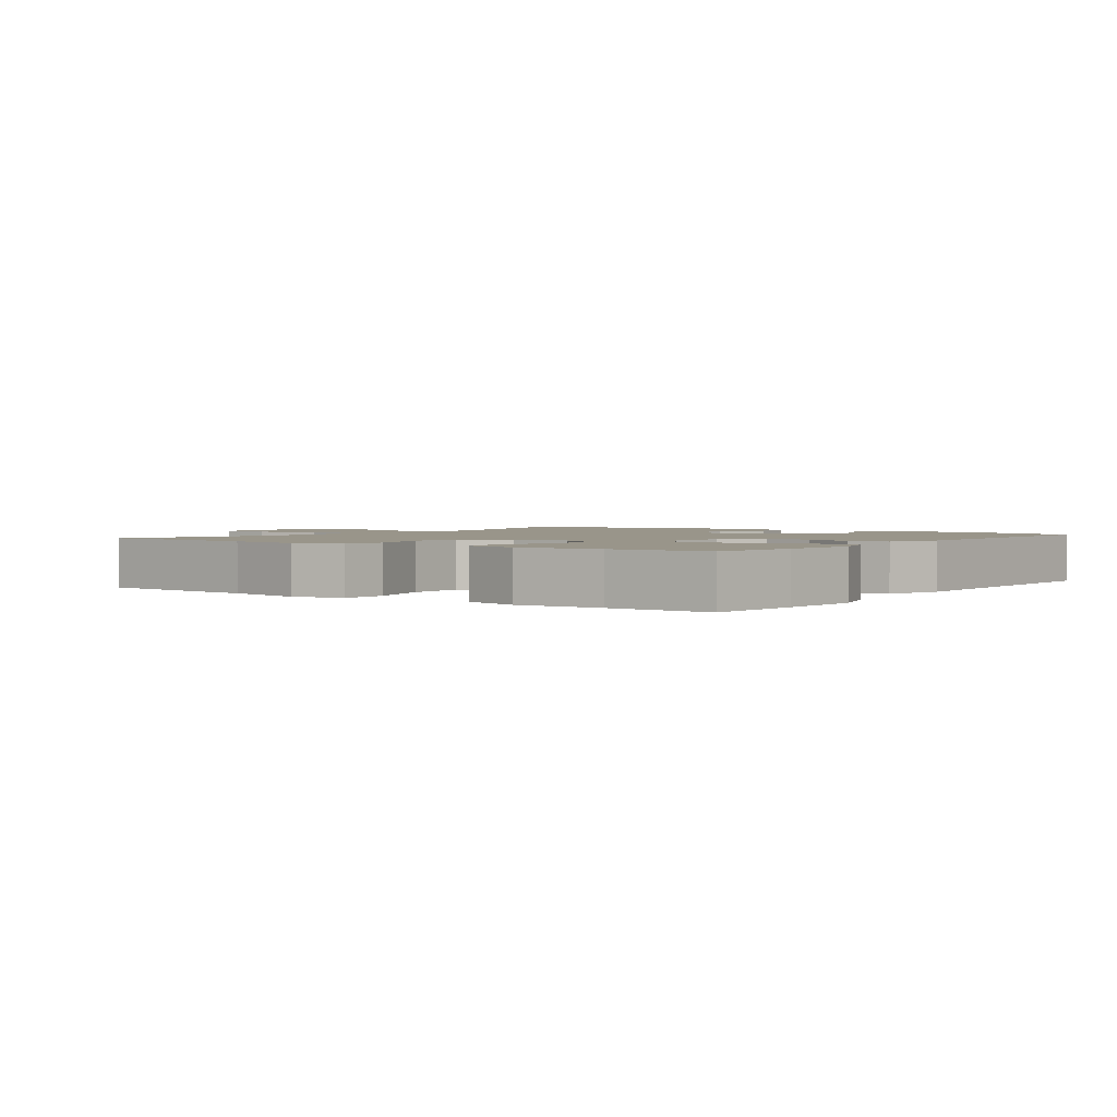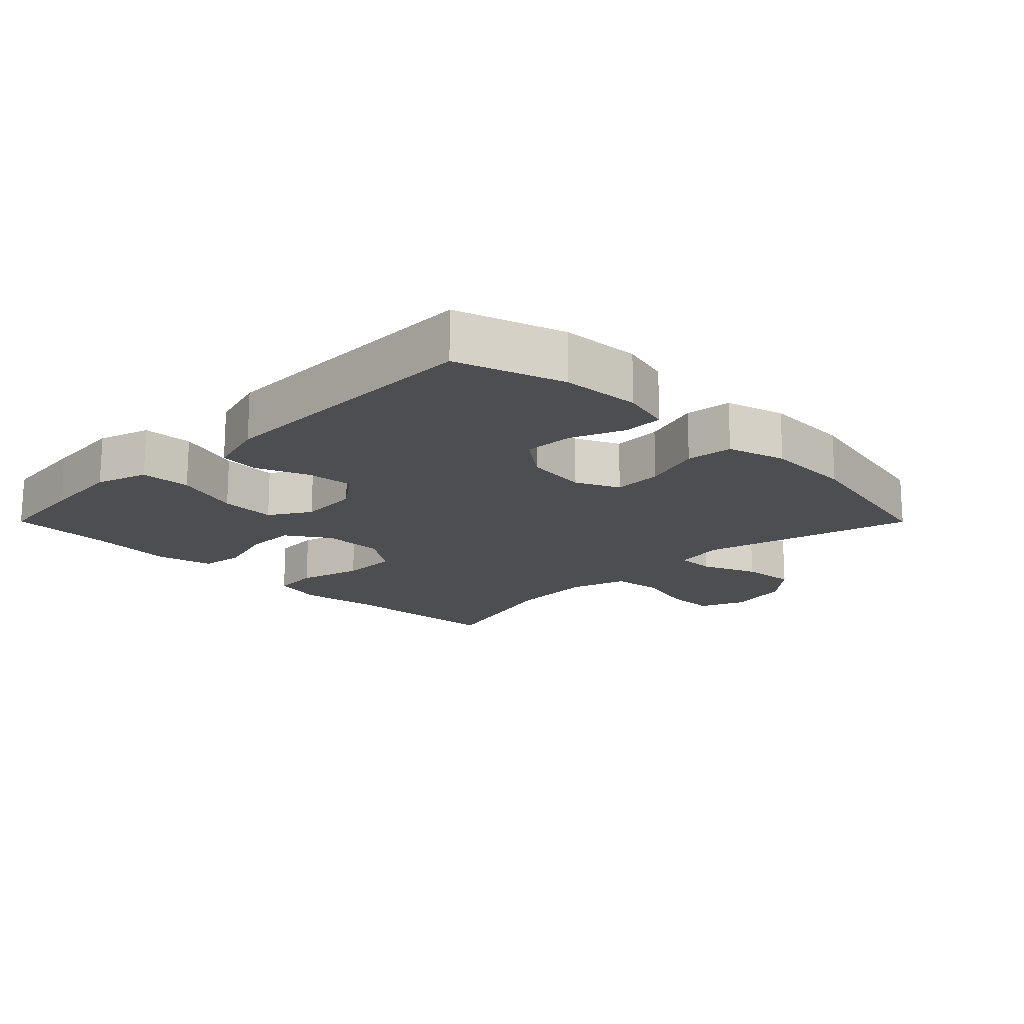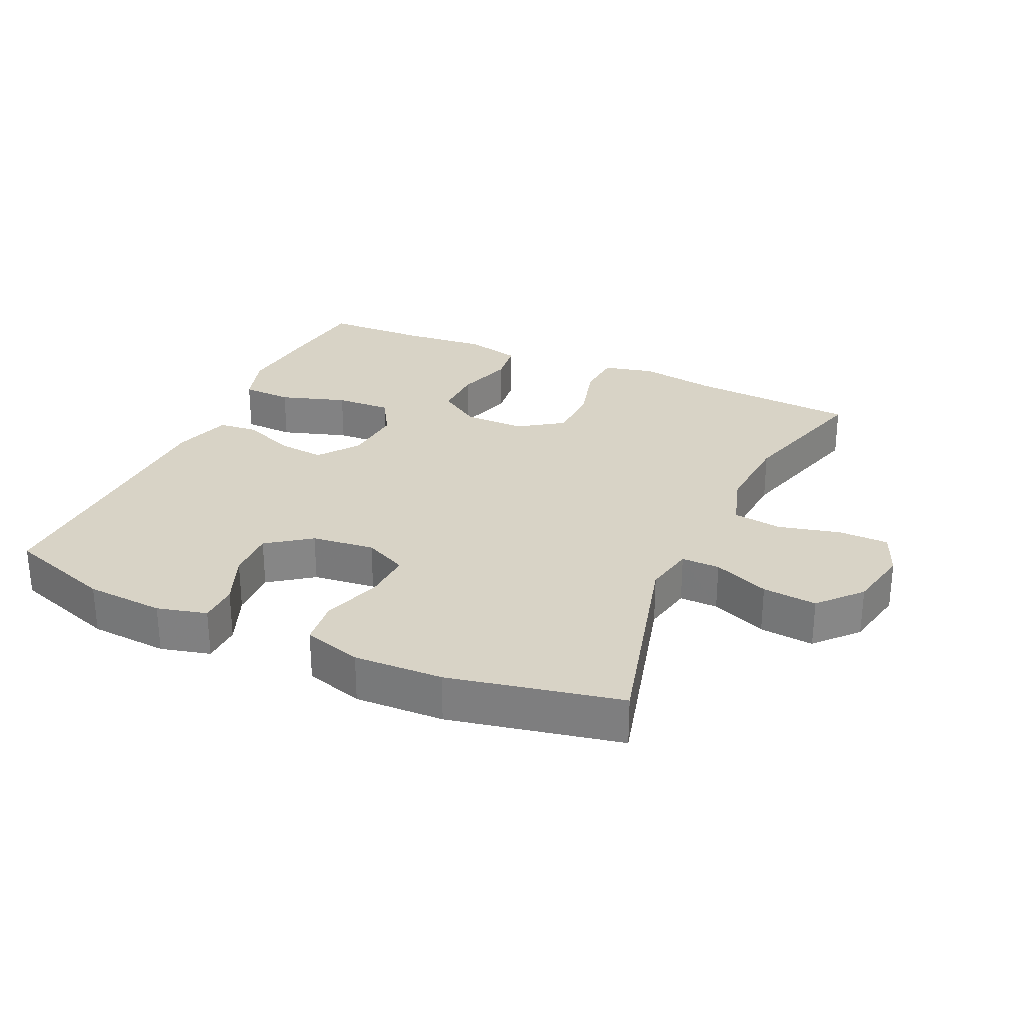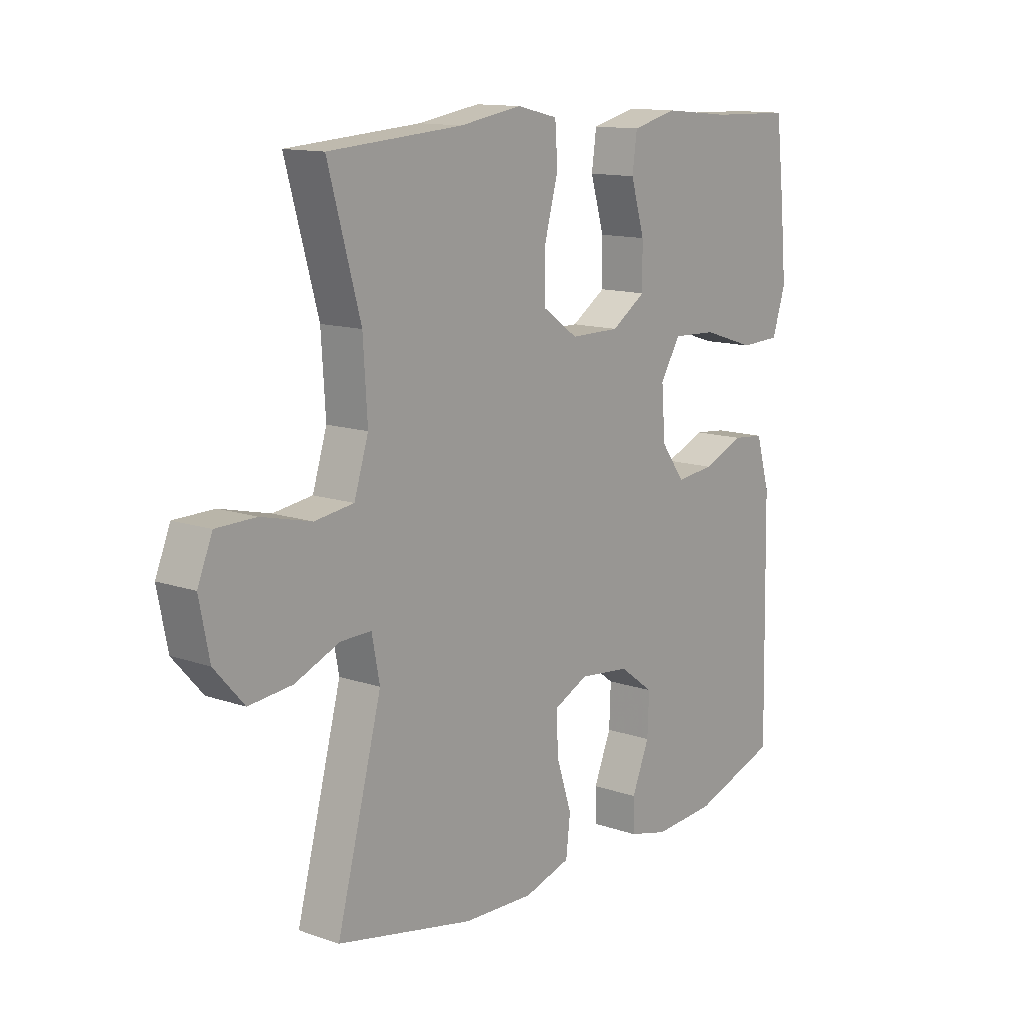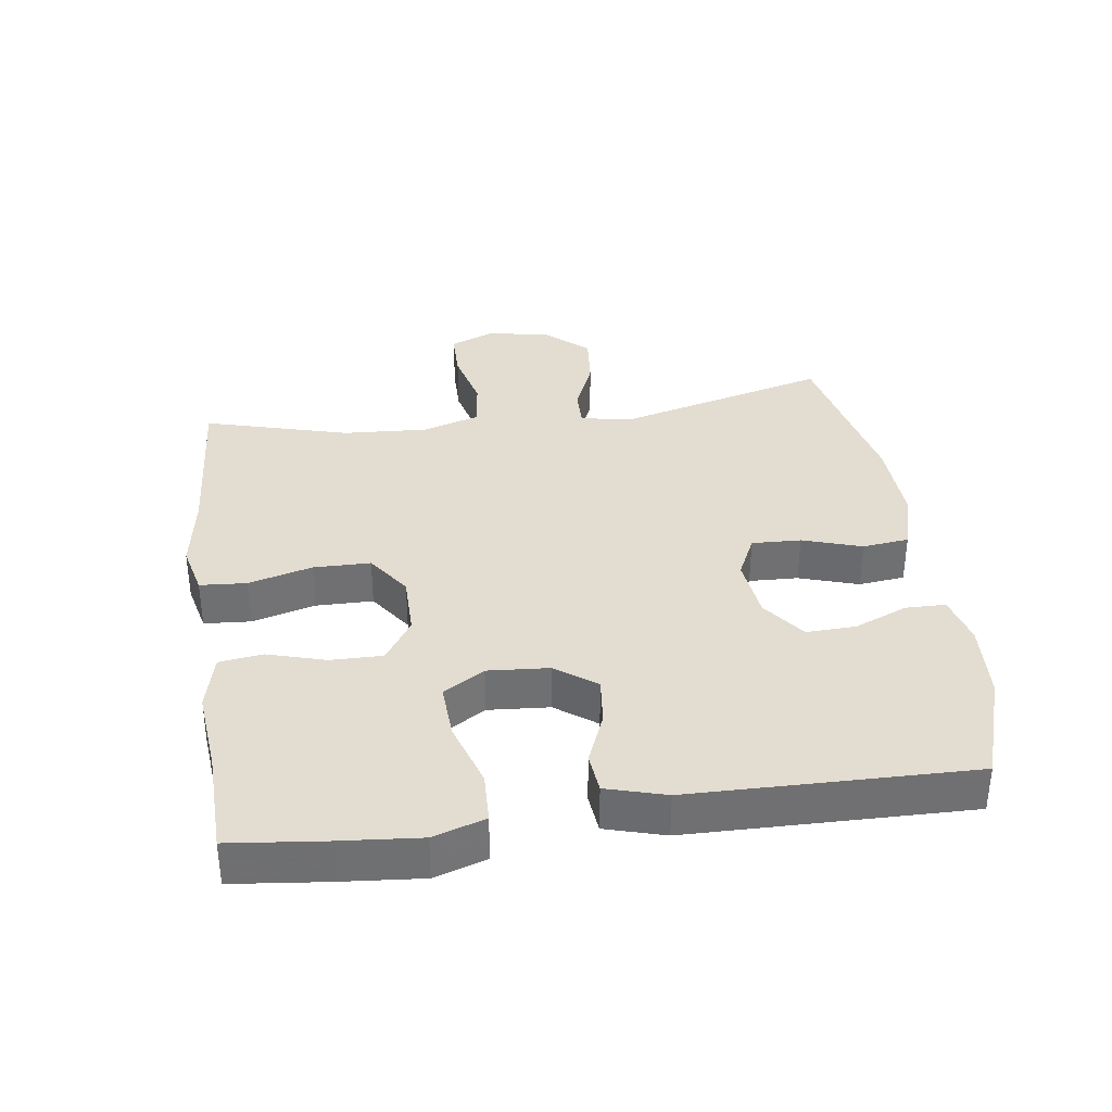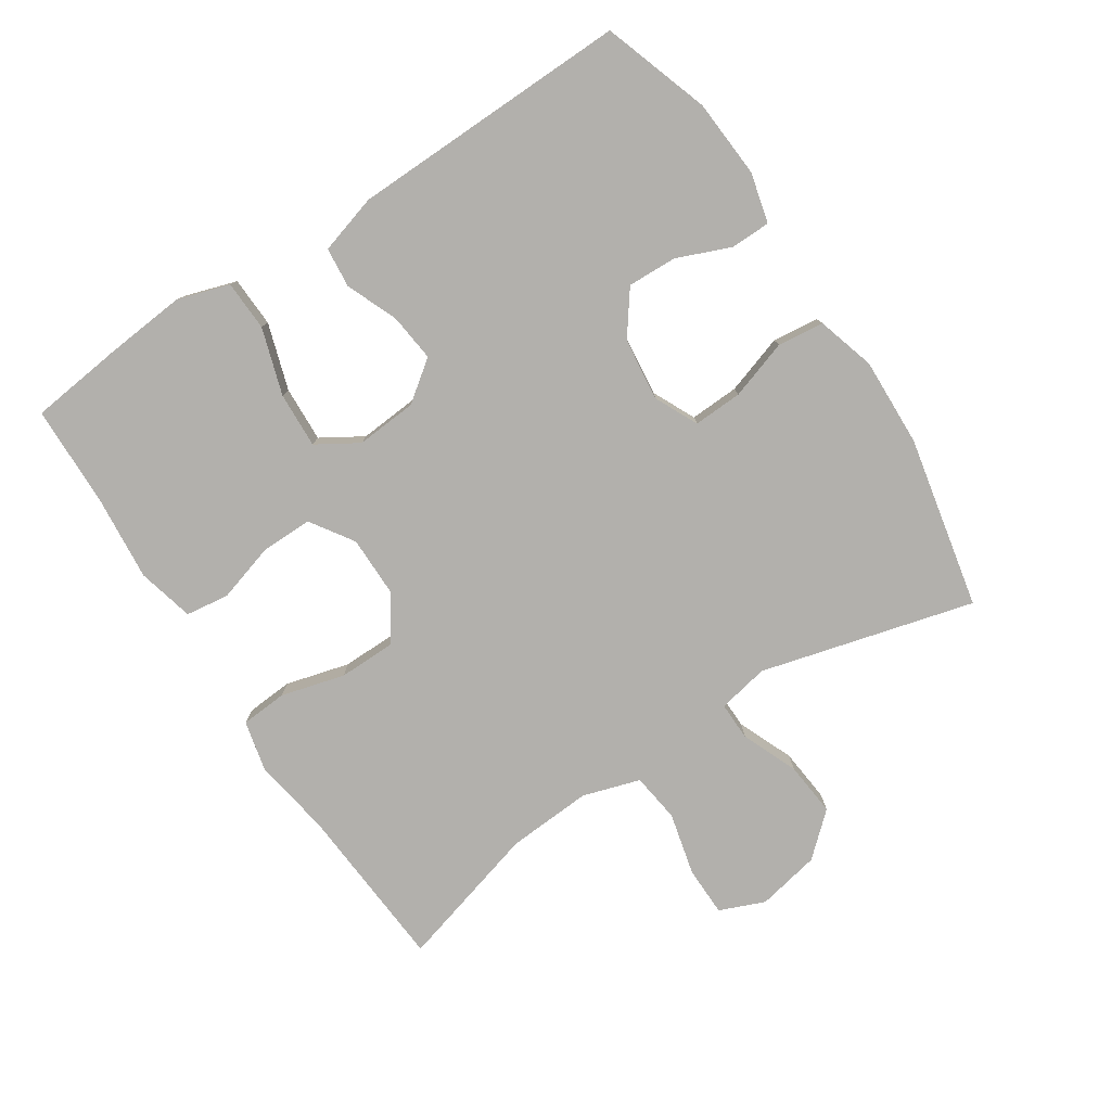
<metadata>
{"format":"obj","ext":"obj","renderer":"f3d","projection":"perspective","resolution":1024,"background":"white","views":[{"elev":2.0,"azim":36.3,"up":"+Y"},{"elev":-16.9,"azim":134.9,"up":"+Y"},{"elev":28.1,"azim":-155.4,"up":"+Y"},{"elev":12.9,"azim":-51.6,"up":"+Z"},{"elev":35.4,"azim":81.9,"up":"+Y"},{"elev":-78.8,"azim":123.3,"up":"+Y"}]}
</metadata>
<code>
v -0.5 0.07 0.5
v -0.247 0.07 0.518
v -0.13 0.07 0.537
v -0.053 0.07 0.519
v -0.048 0.07 0.449
v -0.074 0.07 0.353
v -0.073 0.07 0.267
v -0.007 0.07 0.221
v 0.086 0.07 0.221
v 0.151 0.07 0.264
v 0.15 0.07 0.342
v 0.124 0.07 0.43
v 0.133 0.07 0.495
v 0.218 0.07 0.516
v 0.346 0.07 0.504
v 0.5 0.07 0.5
v 0.516 0.07 0.359
v 0.527 0.07 0.237
v 0.502 0.07 0.159
v 0.426 0.07 0.156
v 0.326 0.07 0.188
v 0.242 0.07 0.192
v 0.204 0.07 0.13
v 0.211 0.07 0.038
v 0.256 0.07 -0.023
v 0.328 0.07 -0.015
v 0.406 0.07 0.017
v 0.466 0.07 0.011
v 0.492 0.07 -0.078
v 0.5 0.07 -0.5
v 0.339 0.07 -0.554
v 0.221 0.07 -0.562
v 0.146 0.07 -0.543
v 0.145 0.07 -0.483
v 0.178 0.07 -0.403
v 0.181 0.07 -0.328
v 0.116 0.07 -0.28
v 0.021 0.07 -0.269
v -0.044 0.07 -0.3
v -0.041 0.07 -0.374
v -0.012 0.07 -0.463
v -0.02 0.07 -0.533
v -0.108 0.07 -0.559
v -0.242 0.07 -0.554
v -0.5 0.07 -0.5
v -0.415 0.07 -0.179
v -0.43 0.07 -0.102
v -0.488 0.07 -0.103
v -0.572 0.07 -0.138
v -0.654 0.07 -0.146
v -0.71 0.07 -0.083
v -0.729 0.07 0.012
v -0.701 0.07 0.08
v -0.626 0.07 0.081
v -0.532 0.07 0.058
v -0.458 0.07 0.068
v -0.431 0.07 0.154
v -0.439 0.07 0.282
v -0.5 0 0.5
v -0.247 0 0.518
v -0.13 0 0.537
v -0.053 0 0.519
v -0.048 0 0.449
v -0.074 0 0.353
v -0.073 0 0.267
v -0.007 0 0.221
v 0.086 0 0.221
v 0.151 0 0.264
v 0.15 0 0.342
v 0.124 0 0.43
v 0.133 0 0.495
v 0.218 0 0.516
v 0.346 0 0.504
v 0.5 0 0.5
v 0.516 0 0.359
v 0.527 0 0.237
v 0.502 0 0.159
v 0.426 0 0.156
v 0.326 0 0.188
v 0.242 0 0.192
v 0.204 0 0.13
v 0.211 0 0.038
v 0.256 0 -0.023
v 0.328 0 -0.015
v 0.406 0 0.017
v 0.466 0 0.011
v 0.492 0 -0.078
v 0.5 0 -0.5
v 0.339 0 -0.554
v 0.221 0 -0.562
v 0.146 0 -0.543
v 0.145 0 -0.483
v 0.178 0 -0.403
v 0.181 0 -0.328
v 0.116 0 -0.28
v 0.021 0 -0.269
v -0.044 0 -0.3
v -0.041 0 -0.374
v -0.012 0 -0.463
v -0.02 0 -0.533
v -0.108 0 -0.559
v -0.242 0 -0.554
v -0.5 0 -0.5
v -0.415 0 -0.179
v -0.43 0 -0.102
v -0.488 0 -0.103
v -0.572 0 -0.138
v -0.654 0 -0.146
v -0.71 0 -0.083
v -0.729 0 0.012
v -0.701 0 0.08
v -0.626 0 0.081
v -0.532 0 0.058
v -0.458 0 0.068
v -0.431 0 0.154
v -0.439 0 0.282
f 52 53 54 55
f 52 55 56
f 51 52 56
f 48 49 50 51
f 47 48 51 56
f 46 47 56 57
f 44 45 46
f 43 44 46 57
f 40 41 42 43
f 39 40 43 57
f 32 33 34 35
f 32 35 36
f 31 32 36
f 30 31 36
f 29 30 36 37
f 26 27 28 29
f 25 26 29 37
f 18 19 20 21
f 18 21 22
f 15 16 17 18
f 15 18 22
f 14 15 22 23
f 11 12 13 14
f 10 11 14 23
f 3 4 5 6
f 2 3 6 7
f 58 1 2 7
f 38 39 57 58
f 38 58 7 8
f 24 25 37 38
f 24 38 8 9
f 9 10 23 24
f 113 112 111 110
f 114 113 110
f 114 110 109
f 109 108 107 106
f 114 109 106 105
f 115 114 105 104
f 104 103 102
f 115 104 102 101
f 101 100 99 98
f 115 101 98 97
f 93 92 91 90
f 94 93 90
f 94 90 89
f 94 89 88
f 95 94 88 87
f 87 86 85 84
f 95 87 84 83
f 79 78 77 76
f 80 79 76
f 76 75 74 73
f 80 76 73
f 81 80 73 72
f 72 71 70 69
f 81 72 69 68
f 64 63 62 61
f 65 64 61 60
f 65 60 59 116
f 116 115 97 96
f 66 65 116 96
f 96 95 83 82
f 67 66 96 82
f 82 81 68 67
f 1 59 60 2
f 2 60 61 3
f 3 61 62 4
f 4 62 63 5
f 5 63 64 6
f 6 64 65 7
f 7 65 66 8
f 8 66 67 9
f 9 67 68 10
f 10 68 69 11
f 11 69 70 12
f 12 70 71 13
f 13 71 72 14
f 14 72 73 15
f 15 73 74 16
f 16 74 75 17
f 17 75 76 18
f 18 76 77 19
f 19 77 78 20
f 20 78 79 21
f 21 79 80 22
f 22 80 81 23
f 23 81 82 24
f 24 82 83 25
f 25 83 84 26
f 26 84 85 27
f 27 85 86 28
f 28 86 87 29
f 29 87 88 30
f 30 88 89 31
f 31 89 90 32
f 32 90 91 33
f 33 91 92 34
f 34 92 93 35
f 35 93 94 36
f 36 94 95 37
f 37 95 96 38
f 38 96 97 39
f 39 97 98 40
f 40 98 99 41
f 41 99 100 42
f 42 100 101 43
f 43 101 102 44
f 44 102 103 45
f 45 103 104 46
f 46 104 105 47
f 47 105 106 48
f 48 106 107 49
f 49 107 108 50
f 50 108 109 51
f 51 109 110 52
f 52 110 111 53
f 53 111 112 54
f 54 112 113 55
f 55 113 114 56
f 56 114 115 57
f 57 115 116 58
f 58 116 59 1

</code>
